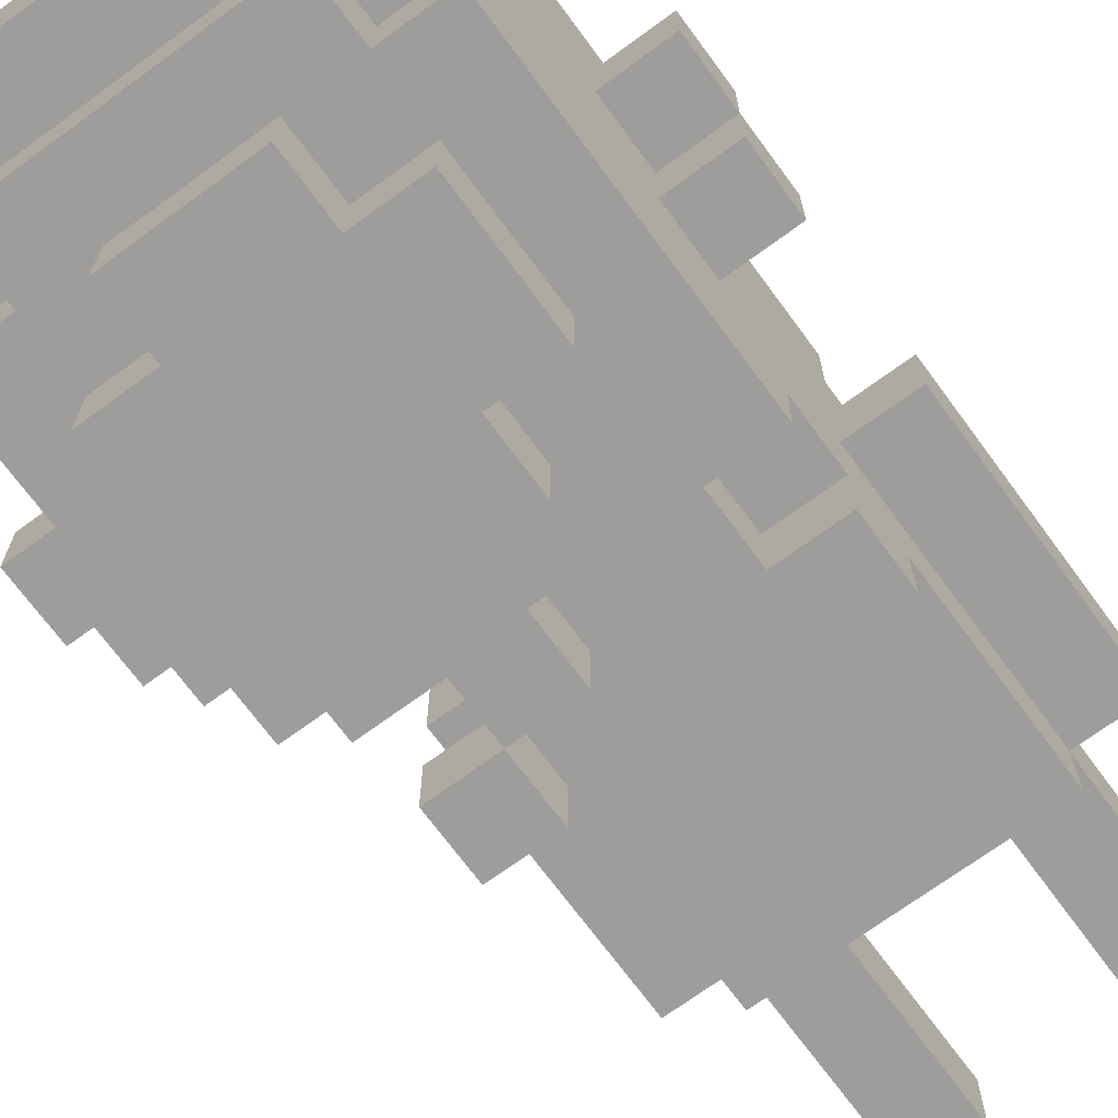
<metadata>
{"format":"obj","ext":"obj","renderer":"f3d","projection":"perspective","resolution":1024,"background":"white","views":[{"elev":-70.4,"azim":-143.7,"up":"+Z"}]}
</metadata>
<code>
g vegan03_happy01
v -3 3 -0
v -3 3 -1
v -3 4 -0
v -3 4 -1
v -3 5 -0
v -3 5 -1
v -3 7 -0
v -3 7 -1
v -3 9 -0
v -3 9 -1
v -3 10 1
v -3 10 -0
v -3 10 -1
v -3 11 1
v -3 11 -0
v -2 0 -0
v -2 0 -1
v -2 1 -0
v -2 1 -1
v -2 2 -0
v -2 2 -1
v -2 3 1
v -2 3 -0
v -2 3 -1
v -2 3 -2
v -2 4 1
v -2 4 -0
v -2 4 -1
v -2 4 -2
v -2 5 2
v -2 5 1
v -2 5 -0
v -2 5 -1
v -2 6 2
v -2 6 1
v -2 6 -2
v -2 6 -3
v -2 7 2
v -2 7 1
v -2 7 -0
v -2 7 -1
v -2 7 -2
v -2 7 -3
v -2 8 2
v -2 8 1
v -2 8 -0
v -2 8 -2
v -2 8 -3
v -2 9 -0
v -2 9 -1
v -2 9 -2
v -2 10 2
v -2 10 1
v -2 10 -0
v -2 10 -1
v -2 10 -2
v -2 11 2
v -2 11 1
v -2 11 -0
v -2 12 2
v -2 12 1
v -2 12 -2
v -2 12 -3
v -2 13 1
v -2 13 -0
v -2 13 -2
v -2 13 -3
v -2 14 -0
v -2 14 -2
v -1 6 2
v -1 6 1
v -1 7 2
v -1 7 1
v -1 7 -2
v -1 7 -3
v -1 8 -2
v -1 8 -3
v -1 10 -3
v -1 10 -4
v -1 12 2
v -1 12 1
v -1 12 -3
v -1 12 -4
v -1 13 2
v -1 13 1
v -1 13 -0
v -1 13 -2
v -1 13 -3
v -1 14 1
v -1 14 -0
v -1 14 -2
v -1 14 -3
v -1 15 -0
v -1 15 -2
v 0 5 2
v 0 5 1
v 0 6 2
v 0 6 1
v 0 9 -3
v 0 9 -4
v 0 10 -3
v 0 10 -4
v 0 12 -3
v 0 12 -4
v 0 13 -3
v 0 13 -4
v 1 0 -0
v 1 0 -1
v 1 1 -0
v 1 1 -1
v 1 2 -0
v 1 2 -1
v 1 3 -0
v 1 3 -1
v 1 5 3
v 1 5 2
v 1 6 3
v 1 6 2
v 1 7 -2
v 1 7 -3
v 1 8 -2
v 1 8 -3
v 1 11 3
v 1 11 2
v 1 12 3
v 1 12 2
v 2 6 -2
v 2 6 -3
v 2 7 1
v 2 7 -0
v 2 7 -2
v 2 7 -3
v 2 8 1
v 2 8 -0
v 2 8 -1
v 2 10 -0
v 2 14 -0
v 2 14 -1
v 3 8 2
v 3 8 1
v 3 9 1
v 3 10 2
v 3 10 1
v -1 0 -0
v -1 0 -1
v -1 1 -0
v -1 1 -1
v -1 2 -0
v -1 2 -1
v -1 3 -0
v -1 3 -1
v -1 5 2
v -1 5 1
v -1 6 2
v -1 6 1
v -1 6 -2
v -1 6 -3
v -1 7 -2
v -1 7 -3
v -1 8 2
v -1 8 1
v -1 9 1
v -1 10 2
v -1 10 1
v 0 7 -2
v 0 7 -3
v 0 8 -2
v 0 8 -3
v 1 7 1
v 1 7 -0
v 1 8 1
v 1 8 -0
v 1 8 -1
v 1 10 -0
v 1 10 -1
v 1 14 -0
v 1 14 -1
v 2 0 -0
v 2 0 -1
v 2 1 -0
v 2 1 -1
v 2 2 -0
v 2 2 -1
v 2 3 1
v 2 3 -0
v 2 3 -1
v 2 3 -2
v 2 4 1
v 2 4 -0
v 2 4 -1
v 2 4 -2
v 2 5 3
v 2 5 1
v 2 5 -0
v 2 5 -1
v 2 6 3
v 2 6 2
v 2 6 1
v 2 6 -2
v 2 7 1
v 2 7 -0
v 2 7 -1
v 2 7 -2
v 2 7 -3
v 2 8 -0
v 2 8 -2
v 2 8 -3
v 2 9 -3
v 2 9 -4
v 2 10 -3
v 2 10 -4
v 2 11 3
v 2 11 2
v 2 12 3
v 2 12 2
v 2 12 -3
v 2 12 -4
v 2 13 -3
v 2 13 -4
v 3 3 -0
v 3 3 -1
v 3 4 -0
v 3 4 -1
v 3 5 -0
v 3 5 -1
v 3 6 2
v 3 6 1
v 3 6 -2
v 3 6 -3
v 3 7 2
v 3 7 1
v 3 7 -0
v 3 7 -1
v 3 7 -2
v 3 7 -3
v 3 8 -2
v 3 8 -3
v 3 9 -2
v 3 9 -3
v 3 10 -3
v 3 10 -4
v 3 11 -3
v 3 12 2
v 3 12 1
v 3 12 -3
v 3 12 -4
v 3 13 2
v 3 13 1
v 3 13 -0
v 3 13 -2
v 3 13 -3
v 3 14 1
v 3 14 -0
v 3 14 -1
v 3 14 -2
v 3 14 -3
v 3 15 -0
v 3 15 -2
v 4 7 2
v 4 7 -0
v 4 8 -0
v 4 8 -1
v 4 8 -2
v 4 9 -0
v 4 9 -1
v 4 9 -2
v 4 9 -3
v 4 10 2
v 4 10 1
v 4 10 -0
v 4 10 -1
v 4 10 -2
v 4 10 -3
v 4 11 2
v 4 11 1
v 4 11 -1
v 4 11 -2
v 4 11 -3
v 4 12 2
v 4 12 1
v 4 13 1
v 4 13 -0
v 4 13 -1
v 4 13 -2
v 4 13 -3
v 4 14 -0
v 4 14 -1
v 4 14 -2
v 5 9 -0
v 5 9 -1
v 5 10 2
v 5 10 1
v 5 10 -0
v 5 10 -1
v 5 10 -2
v 5 11 2
v 5 11 1
v 5 11 -1
v 5 11 -2
v 1 5 3
v 1 6 3
v 1 11 3
v 1 12 3
v 2 5 3
v 2 6 3
v 2 11 3
v 2 12 3
v -2 5 2
v -2 6 2
v -2 7 2
v -2 8 2
v -2 10 2
v -2 11 2
v -2 12 2
v -1 5 2
v -1 6 2
v -1 7 2
v -1 8 2
v -1 10 2
v -1 11 2
v -1 12 2
v -1 13 2
v 0 5 2
v 0 6 2
v 0 7 2
v 0 12 2
v 0 13 2
v 1 5 2
v 1 6 2
v 1 11 2
v 1 12 2
v 2 6 2
v 2 8 2
v 2 11 2
v 2 12 2
v 3 6 2
v 3 7 2
v 3 8 2
v 3 10 2
v 3 11 2
v 3 12 2
v 3 13 2
v 4 7 2
v 4 10 2
v 4 11 2
v 4 12 2
v 5 10 2
v 5 11 2
v -3 10 1
v -3 11 1
v -2 3 1
v -2 4 1
v -2 5 1
v -2 6 1
v -2 7 1
v -2 10 1
v -2 11 1
v -2 12 1
v -2 13 1
v -1 5 1
v -1 6 1
v -1 7 1
v -1 8 1
v -1 9 1
v -1 10 1
v -1 12 1
v -1 13 1
v -1 14 1
v 0 5 1
v 0 6 1
v 0 9 1
v 0 10 1
v 0 13 1
v 2 3 1
v 2 4 1
v 2 5 1
v 2 8 1
v 2 9 1
v 2 10 1
v 3 8 1
v 3 9 1
v 3 10 1
v 3 12 1
v 3 13 1
v 3 14 1
v 4 12 1
v 4 13 1
v -3 3 -0
v -3 4 -0
v -3 5 -0
v -3 7 -0
v -3 9 -0
v -3 10 -0
v -2 0 -0
v -2 1 -0
v -2 2 -0
v -2 3 -0
v -2 4 -0
v -2 5 -0
v -2 7 -0
v -2 9 -0
v -2 10 -0
v -2 13 -0
v -2 14 -0
v -1 0 -0
v -1 1 -0
v -1 2 -0
v -1 3 -0
v -1 13 -0
v -1 14 -0
v -1 15 -0
v 1 0 -0
v 1 1 -0
v 1 2 -0
v 1 3 -0
v 1 7 -0
v 1 8 -0
v 2 0 -0
v 2 1 -0
v 2 2 -0
v 2 3 -0
v 2 4 -0
v 2 5 -0
v 2 7 -0
v 2 8 -0
v 3 3 -0
v 3 4 -0
v 3 5 -0
v 3 7 -0
v 3 13 -0
v 3 14 -0
v 3 15 -0
v 4 9 -0
v 4 10 -0
v 4 13 -0
v 4 14 -0
v 5 9 -0
v 5 10 -0
v 1 8 -1
v 1 10 -1
v 1 14 -1
v 2 8 -1
v 2 14 -1
v 4 10 -1
v 4 11 -1
v 5 10 -1
v 5 11 -1
v 2 6 -2
v 2 7 -2
v 3 6 -2
v 3 7 -2
v 1 7 1
v 1 8 1
v 2 6 1
v 2 7 1
v 2 8 1
v 3 6 1
v 3 7 1
v 4 10 1
v 4 11 1
v 5 10 1
v 5 11 1
v -3 10 -0
v -3 11 -0
v -2 10 -0
v -2 11 -0
v 1 8 -0
v 1 10 -0
v 1 14 -0
v 2 7 -0
v 2 8 -0
v 2 10 -0
v 2 14 -0
v 3 7 -0
v 3 8 -0
v 4 7 -0
v 4 8 -0
v -3 3 -1
v -3 4 -1
v -3 5 -1
v -3 7 -1
v -3 9 -1
v -3 10 -1
v -2 0 -1
v -2 1 -1
v -2 2 -1
v -2 3 -1
v -2 4 -1
v -2 5 -1
v -2 7 -1
v -2 9 -1
v -2 10 -1
v -1 0 -1
v -1 1 -1
v -1 2 -1
v -1 3 -1
v 1 0 -1
v 1 1 -1
v 1 2 -1
v 1 3 -1
v 2 0 -1
v 2 1 -1
v 2 2 -1
v 2 3 -1
v 2 4 -1
v 2 5 -1
v 2 7 -1
v 3 3 -1
v 3 4 -1
v 3 5 -1
v 3 7 -1
v 4 9 -1
v 4 10 -1
v 5 9 -1
v 5 10 -1
v -2 3 -2
v -2 4 -2
v -2 6 -2
v -2 7 -2
v -2 8 -2
v -2 13 -2
v -2 14 -2
v -1 6 -2
v -1 7 -2
v -1 8 -2
v -1 13 -2
v -1 14 -2
v -1 15 -2
v 0 7 -2
v 0 8 -2
v 0 14 -2
v 0 15 -2
v 1 7 -2
v 1 8 -2
v 1 14 -2
v 1 15 -2
v 2 3 -2
v 2 4 -2
v 2 6 -2
v 2 7 -2
v 3 8 -2
v 3 9 -2
v 3 13 -2
v 3 14 -2
v 3 15 -2
v 4 8 -2
v 4 9 -2
v 4 10 -2
v 4 11 -2
v 4 13 -2
v 4 14 -2
v 5 10 -2
v 5 11 -2
v -2 6 -3
v -2 7 -3
v -2 8 -3
v -2 12 -3
v -2 13 -3
v -1 6 -3
v -1 7 -3
v -1 8 -3
v -1 10 -3
v -1 12 -3
v -1 13 -3
v -1 14 -3
v 0 7 -3
v 0 8 -3
v 0 9 -3
v 0 10 -3
v 0 12 -3
v 0 13 -3
v 1 7 -3
v 1 8 -3
v 1 9 -3
v 1 13 -3
v 2 6 -3
v 2 7 -3
v 2 8 -3
v 2 9 -3
v 2 10 -3
v 2 12 -3
v 2 13 -3
v 3 6 -3
v 3 7 -3
v 3 8 -3
v 3 9 -3
v 3 10 -3
v 3 11 -3
v 3 12 -3
v 3 13 -3
v 3 14 -3
v 4 9 -3
v 4 10 -3
v 4 11 -3
v 4 13 -3
v -1 10 -4
v -1 12 -4
v 0 9 -4
v 0 10 -4
v 0 12 -4
v 0 13 -4
v 1 9 -4
v 1 10 -4
v 1 12 -4
v 1 13 -4
v 2 9 -4
v 2 10 -4
v 2 12 -4
v 2 13 -4
v 3 10 -4
v 3 12 -4
v -2 0 -0
v -1 0 -0
v 1 0 -0
v 2 0 -0
v -2 0 -1
v -1 0 -1
v 1 0 -1
v 2 0 -1
v -2 3 1
v 2 3 1
v -3 3 -0
v -2 3 -0
v -1 3 -0
v 1 3 -0
v 2 3 -0
v 3 3 -0
v -3 3 -1
v -2 3 -1
v -1 3 -1
v 1 3 -1
v 2 3 -1
v 3 3 -1
v -2 3 -2
v 2 3 -2
v 1 5 3
v 2 5 3
v -2 5 2
v -1 5 2
v 0 5 2
v 1 5 2
v -2 5 1
v -1 5 1
v 0 5 1
v 2 5 1
v -1 6 2
v 0 6 2
v 2 6 2
v 3 6 2
v -1 6 1
v 0 6 1
v 2 6 1
v 3 6 1
v -2 6 -2
v -1 6 -2
v 2 6 -2
v 3 6 -2
v -2 6 -3
v -1 6 -3
v 2 6 -3
v 3 6 -3
v -2 7 2
v -1 7 2
v 3 7 2
v 4 7 2
v -2 7 1
v -1 7 1
v 2 7 1
v 3 7 1
v 2 7 -0
v 3 7 -0
v 4 7 -0
v -1 7 -2
v 0 7 -2
v 1 7 -2
v 2 7 -2
v -1 7 -3
v 0 7 -3
v 1 7 -3
v 2 7 -3
v 1 8 1
v 2 8 1
v 1 8 -0
v 2 8 -0
v 3 8 -0
v 4 8 -0
v 3 8 -1
v 4 8 -1
v -2 8 -2
v -1 8 -2
v 0 8 -2
v 1 8 -2
v 2 8 -2
v 3 8 -2
v 4 8 -2
v -2 8 -3
v -1 8 -3
v 0 8 -3
v 1 8 -3
v 2 8 -3
v 3 8 -3
v -3 9 -0
v -2 9 -0
v 4 9 -0
v 5 9 -0
v -3 9 -1
v -2 9 -1
v 4 9 -1
v 5 9 -1
v 3 9 -2
v 4 9 -2
v 0 9 -3
v 1 9 -3
v 2 9 -3
v 3 9 -3
v 4 9 -3
v 0 9 -4
v 1 9 -4
v 2 9 -4
v -1 10 2
v 3 10 2
v 4 10 2
v 5 10 2
v -3 10 1
v -2 10 1
v -1 10 1
v 0 10 1
v 2 10 1
v 3 10 1
v 4 10 1
v 5 10 1
v -3 10 -0
v -2 10 -0
v 4 10 -1
v 5 10 -1
v 4 10 -2
v 5 10 -2
v -1 10 -3
v 0 10 -3
v 2 10 -3
v 3 10 -3
v -1 10 -4
v 0 10 -4
v 2 10 -4
v 3 10 -4
v 1 11 3
v 2 11 3
v 1 11 2
v 2 11 2
v 1 14 -0
v 2 14 -0
v 1 14 -1
v 2 14 -1
v 1 6 3
v 2 6 3
v -2 6 2
v -1 6 2
v 1 6 2
v 2 6 2
v -2 6 1
v -1 6 1
v 1 7 1
v 2 7 1
v -3 7 -0
v -2 7 -0
v 1 7 -0
v 2 7 -0
v 3 7 -0
v -3 7 -1
v -2 7 -1
v 2 7 -1
v 3 7 -1
v -2 7 -2
v -1 7 -2
v 2 7 -2
v 3 7 -2
v -2 7 -3
v -1 7 -3
v 2 7 -3
v 3 7 -3
v -1 8 2
v 2 8 2
v 3 8 2
v -1 8 1
v 2 8 1
v 3 8 1
v 1 8 -0
v 2 8 -0
v 1 8 -1
v 2 8 -1
v -3 10 -0
v -2 10 -0
v 4 10 -0
v 5 10 -0
v -3 10 -1
v -2 10 -1
v 4 10 -1
v 5 10 -1
v 4 11 2
v 5 11 2
v -3 11 1
v -2 11 1
v 4 11 1
v 5 11 1
v -3 11 -0
v -2 11 -0
v 4 11 -1
v 5 11 -1
v 4 11 -2
v 5 11 -2
v 1 12 3
v 2 12 3
v -2 12 2
v -1 12 2
v 1 12 2
v 2 12 2
v 3 12 2
v 4 12 2
v -2 12 1
v -1 12 1
v 3 12 1
v 4 12 1
v -1 12 -3
v 0 12 -3
v 2 12 -3
v 3 12 -3
v -1 12 -4
v 0 12 -4
v 2 12 -4
v 3 12 -4
v -1 13 2
v 0 13 2
v 3 13 2
v -2 13 1
v -1 13 1
v 0 13 1
v 3 13 1
v 4 13 1
v -2 13 -0
v -1 13 -0
v 3 13 -0
v 4 13 -0
v -2 13 -2
v -1 13 -2
v 3 13 -2
v 4 13 -2
v -2 13 -3
v -1 13 -3
v 0 13 -3
v 1 13 -3
v 2 13 -3
v 3 13 -3
v 4 13 -3
v 0 13 -4
v 1 13 -4
v 2 13 -4
v -1 14 1
v 3 14 1
v -2 14 -0
v -1 14 -0
v 3 14 -0
v 4 14 -0
v 3 14 -1
v 4 14 -1
v -2 14 -2
v -1 14 -2
v 0 14 -2
v 1 14 -2
v 3 14 -2
v 4 14 -2
v -1 14 -3
v 3 14 -3
v -1 15 -0
v 3 15 -0
v 0 15 -1
v 1 15 -1
v -1 15 -2
v 0 15 -2
v 1 15 -2
v 3 15 -2
f 3 2 1
f 4 2 3
f 5 4 3
f 6 4 5
f 7 6 5
f 8 6 7
f 12 10 9
f 13 10 12
f 14 12 11
f 15 12 14
f 18 17 16
f 19 17 18
f 20 19 18
f 21 19 20
f 23 21 20
f 24 21 23
f 26 23 22
f 27 23 26
f 28 25 24
f 29 25 28
f 31 27 26
f 32 27 31
f 33 29 28
f 34 31 30
f 35 32 31
f 35 31 34
f 36 29 33
f 39 32 35
f 40 32 39
f 41 36 33
f 42 37 36
f 42 36 41
f 43 37 42
f 44 39 38
f 45 40 39
f 45 39 44
f 46 41 40
f 46 40 45
f 46 42 41
f 47 42 46
f 49 45 44
f 49 48 47
f 49 47 46
f 49 46 45
f 50 48 49
f 51 48 50
f 52 49 44
f 53 49 52
f 54 49 53
f 55 51 50
f 56 48 51
f 56 51 55
f 57 53 52
f 58 53 57
f 59 55 54
f 59 56 55
f 60 58 57
f 60 59 58
f 61 59 60
f 62 56 59
f 62 59 61
f 62 48 56
f 63 48 62
f 64 62 61
f 65 62 64
f 66 63 62
f 66 62 65
f 67 63 66
f 68 66 65
f 69 66 68
f 72 71 70
f 73 71 72
f 76 75 74
f 77 75 76
f 82 79 78
f 83 79 82
f 84 81 80
f 85 81 84
f 89 86 85
f 90 86 89
f 91 88 87
f 92 88 91
f 93 91 90
f 94 91 93
f 97 96 95
f 98 96 97
f 101 100 99
f 102 100 101
f 105 104 103
f 106 104 105
f 109 108 107
f 110 108 109
f 111 110 109
f 112 110 111
f 113 112 111
f 114 112 113
f 117 116 115
f 118 116 117
f 121 120 119
f 122 120 121
f 125 124 123
f 126 124 125
f 131 128 127
f 132 128 131
f 133 130 129
f 134 130 133
f 136 135 134
f 137 135 136
f 138 135 137
f 141 140 139
f 142 141 139
f 143 141 142
f 144 145 146
f 146 145 147
f 146 147 148
f 148 147 149
f 148 149 150
f 150 149 151
f 152 153 154
f 154 153 155
f 156 157 158
f 158 157 159
f 160 161 162
f 160 162 163
f 163 162 164
f 165 166 167
f 167 166 168
f 169 170 171
f 171 170 172
f 172 173 174
f 174 173 175
f 174 175 176
f 176 175 177
f 178 179 180
f 180 179 181
f 180 181 182
f 182 181 183
f 182 183 185
f 185 183 186
f 184 185 188
f 188 185 189
f 186 187 190
f 190 187 191
f 188 189 193
f 193 189 194
f 190 191 195
f 192 193 196
f 196 193 197
f 193 194 198
f 197 193 198
f 195 191 199
f 198 194 200
f 200 194 201
f 195 199 202
f 202 199 203
f 202 203 205
f 201 202 205
f 203 204 206
f 205 203 206
f 206 204 207
f 208 209 210
f 210 209 211
f 212 213 214
f 214 213 215
f 216 217 218
f 218 217 219
f 220 221 222
f 222 221 223
f 222 223 224
f 224 223 225
f 226 227 230
f 230 227 231
f 224 225 232
f 232 225 233
f 228 229 234
f 234 229 235
f 236 237 238
f 238 237 239
f 240 241 242
f 242 241 245
f 245 241 246
f 243 244 247
f 247 244 248
f 248 249 252
f 252 249 253
f 250 251 255
f 255 251 256
f 253 254 257
f 254 255 257
f 257 255 258
f 259 260 261
f 259 261 264
f 261 262 264
f 262 263 265
f 264 262 265
f 265 263 266
f 259 264 268
f 268 264 269
f 269 264 270
f 266 267 271
f 265 266 271
f 271 267 272
f 272 267 273
f 269 270 275
f 270 271 275
f 275 271 276
f 272 273 277
f 277 273 278
f 274 275 279
f 275 276 280
f 279 275 280
f 276 277 280
f 277 278 280
f 280 278 281
f 281 278 282
f 282 278 283
f 283 278 284
f 284 278 285
f 282 283 286
f 283 284 287
f 286 283 287
f 287 284 288
f 289 290 293
f 293 290 294
f 291 292 296
f 296 292 297
f 294 295 298
f 298 295 299
f 304 301 300
f 305 301 304
f 306 303 302
f 307 303 306
f 315 309 308
f 316 309 315
f 317 311 310
f 318 312 311
f 318 311 317
f 319 313 312
f 319 312 318
f 320 314 313
f 320 313 319
f 321 314 320
f 324 317 316
f 325 318 317
f 325 317 324
f 326 322 321
f 326 321 320
f 326 320 319
f 327 322 326
f 328 325 324
f 328 324 323
f 329 325 328
f 330 327 326
f 330 326 319
f 331 327 330
f 332 325 329
f 333 318 325
f 333 325 332
f 334 330 319
f 335 327 331
f 336 333 332
f 337 333 336
f 338 333 337
f 339 334 319
f 339 335 334
f 340 335 339
f 341 327 335
f 341 335 340
f 342 327 341
f 343 338 337
f 343 340 339
f 343 339 338
f 344 340 343
f 345 341 340
f 345 340 344
f 346 341 345
f 347 345 344
f 348 345 347
f 356 350 349
f 357 350 356
f 360 353 352
f 361 355 354
f 362 355 361
f 366 359 358
f 367 359 366
f 369 360 352
f 369 361 360
f 370 361 369
f 371 365 364
f 371 364 363
f 372 365 371
f 373 368 367
f 374 352 351
f 375 369 352
f 375 352 374
f 376 369 375
f 377 372 371
f 377 371 363
f 378 372 377
f 379 372 378
f 380 378 377
f 381 379 378
f 381 378 380
f 382 379 381
f 384 368 373
f 385 368 384
f 386 384 383
f 387 384 386
f 397 389 388
f 398 390 389
f 398 389 397
f 399 391 390
f 399 390 398
f 400 391 399
f 401 393 392
f 402 393 401
f 405 395 394
f 406 396 395
f 406 395 405
f 407 397 396
f 407 396 406
f 408 397 407
f 409 404 403
f 410 404 409
f 418 413 412
f 419 414 413
f 419 413 418
f 420 415 414
f 420 414 419
f 421 415 420
f 424 417 416
f 425 417 424
f 426 422 421
f 427 423 422
f 427 422 426
f 428 424 423
f 428 423 427
f 429 424 428
f 431 411 410
f 432 411 431
f 435 431 430
f 436 431 435
f 437 434 433
f 438 434 437
f 442 440 439
f 442 441 440
f 443 441 442
f 446 445 444
f 447 445 446
f 450 449 448
f 451 449 450
f 452 453 455
f 455 453 456
f 454 455 457
f 457 455 458
f 459 460 461
f 461 460 462
f 463 464 465
f 465 464 466
f 467 468 471
f 468 469 472
f 471 468 472
f 472 469 473
f 470 471 474
f 474 471 475
f 474 475 476
f 476 475 477
f 478 479 487
f 479 480 488
f 487 479 488
f 480 481 489
f 488 480 489
f 489 481 490
f 482 483 491
f 491 483 492
f 484 485 493
f 485 486 494
f 493 485 494
f 486 487 495
f 494 486 495
f 495 487 496
f 497 498 501
f 498 499 502
f 501 498 502
f 499 500 503
f 502 499 503
f 503 500 504
f 504 505 508
f 505 506 509
f 508 505 509
f 506 507 510
f 509 506 510
f 510 507 511
f 512 513 514
f 514 513 515
f 517 518 523
f 519 520 524
f 524 520 525
f 521 522 526
f 526 522 527
f 523 524 529
f 527 528 531
f 531 528 532
f 529 530 533
f 523 529 533
f 533 530 534
f 531 532 535
f 535 532 536
f 516 517 537
f 517 523 538
f 537 517 538
f 523 533 538
f 538 533 539
f 539 533 540
f 535 536 544
f 544 536 545
f 541 542 546
f 546 542 547
f 543 544 550
f 550 544 551
f 548 549 552
f 552 549 553
f 554 555 559
f 559 555 560
f 556 557 561
f 561 557 562
f 557 558 563
f 562 557 563
f 563 558 564
f 561 562 566
f 560 561 566
f 566 562 567
f 567 562 568
f 568 562 569
f 564 565 570
f 563 564 570
f 570 565 571
f 567 568 573
f 573 568 574
f 571 565 575
f 573 574 577
f 572 573 577
f 577 574 578
f 578 574 579
f 575 565 582
f 576 577 583
f 583 577 584
f 579 580 585
f 578 579 585
f 585 580 586
f 586 580 587
f 581 582 589
f 582 565 590
f 589 582 590
f 590 565 591
f 586 587 592
f 587 588 593
f 592 587 593
f 588 589 594
f 593 588 594
f 589 590 594
f 594 590 595
f 596 597 599
f 599 597 600
f 598 599 602
f 599 600 603
f 602 599 603
f 600 601 604
f 603 600 604
f 604 601 605
f 602 603 606
f 603 604 606
f 604 605 606
f 606 605 607
f 607 605 608
f 608 605 609
f 607 608 610
f 610 608 611
f 616 613 612
f 617 613 616
f 618 615 614
f 619 615 618
f 623 621 620
f 624 621 623
f 625 621 624
f 626 621 625
f 628 623 622
f 629 623 628
f 630 625 624
f 631 625 630
f 632 627 626
f 633 627 632
f 634 631 630
f 634 632 631
f 634 630 629
f 635 632 634
f 641 637 636
f 642 639 638
f 643 639 642
f 644 641 640
f 645 637 641
f 645 641 644
f 650 647 646
f 651 647 650
f 652 649 648
f 653 649 652
f 658 655 654
f 659 655 658
f 660 657 656
f 661 657 660
f 666 663 662
f 667 663 666
f 669 665 664
f 670 669 668
f 671 665 669
f 671 669 670
f 672 665 671
f 677 674 673
f 678 674 677
f 679 676 675
f 680 676 679
f 683 682 681
f 684 682 683
f 687 686 685
f 687 685 684
f 688 686 687
f 693 687 684
f 694 688 687
f 694 687 693
f 695 688 694
f 696 690 689
f 697 690 696
f 698 692 691
f 699 692 698
f 700 694 693
f 701 694 700
f 706 703 702
f 707 703 706
f 708 705 704
f 709 705 708
f 715 711 710
f 716 711 715
f 717 713 712
f 718 714 713
f 718 713 717
f 719 714 718
f 726 721 720
f 727 721 726
f 728 721 727
f 729 721 728
f 730 723 722
f 731 723 730
f 732 725 724
f 733 725 732
f 736 735 734
f 737 735 736
f 742 739 738
f 743 739 742
f 744 741 740
f 745 741 744
f 748 747 746
f 749 747 748
f 752 751 750
f 753 751 752
f 754 755 758
f 758 755 759
f 756 757 760
f 760 757 761
f 762 763 766
f 766 763 767
f 764 765 769
f 769 765 770
f 767 768 771
f 771 768 772
f 773 774 777
f 777 774 778
f 775 776 779
f 779 776 780
f 781 782 784
f 782 783 785
f 784 782 785
f 785 783 786
f 787 788 789
f 789 788 790
f 791 792 795
f 795 792 796
f 793 794 797
f 797 794 798
f 799 800 803
f 803 800 804
f 801 802 805
f 805 802 806
f 807 808 809
f 809 808 810
f 811 812 815
f 815 812 816
f 813 814 819
f 819 814 820
f 817 818 821
f 821 818 822
f 823 824 827
f 827 824 828
f 825 826 829
f 829 826 830
f 831 832 835
f 832 833 836
f 835 832 836
f 836 833 837
f 834 835 839
f 839 835 840
f 837 838 841
f 841 838 842
f 843 844 847
f 847 844 848
f 845 846 852
f 852 846 853
f 849 850 854
f 850 851 855
f 854 850 855
f 855 851 856
f 857 858 860
f 860 858 861
f 861 862 863
f 863 862 864
f 859 860 865
f 865 860 866
f 863 864 869
f 869 864 870
f 867 868 871
f 868 869 871
f 866 867 871
f 871 869 872
f 873 874 875
f 875 874 876
f 873 875 877
f 875 876 878
f 877 875 878
f 876 874 879
f 878 876 879
f 879 874 880

</code>
